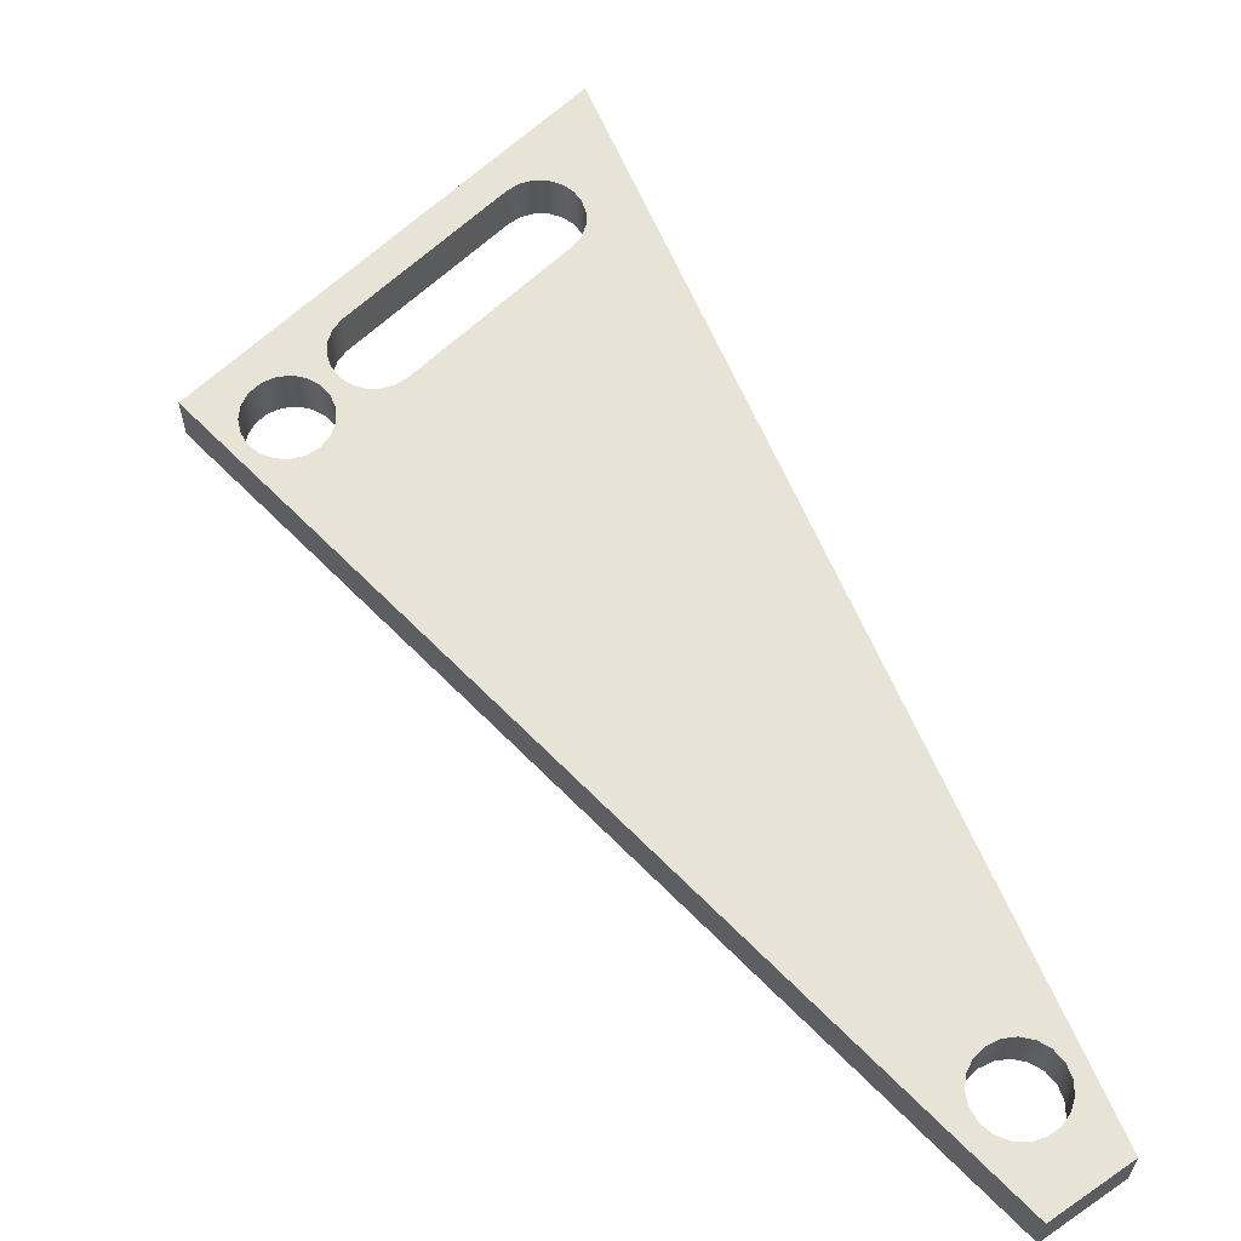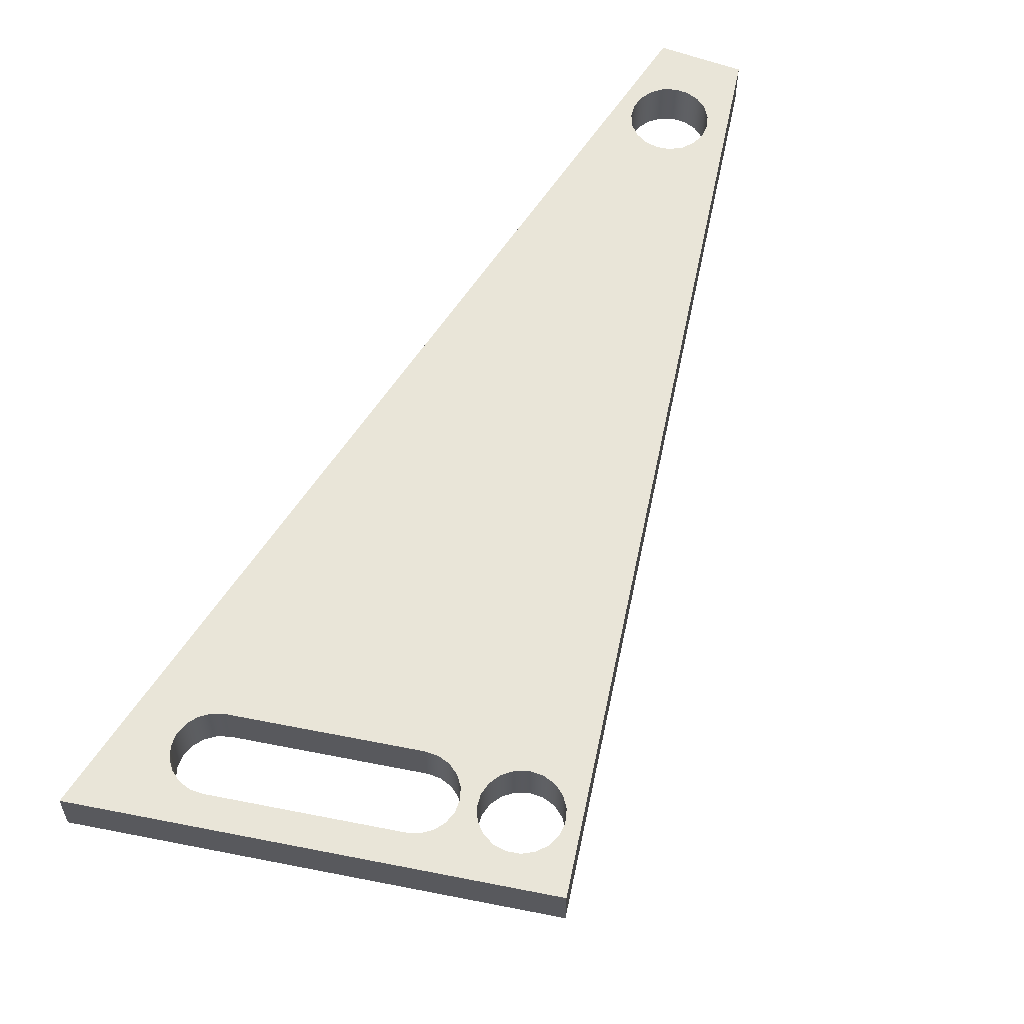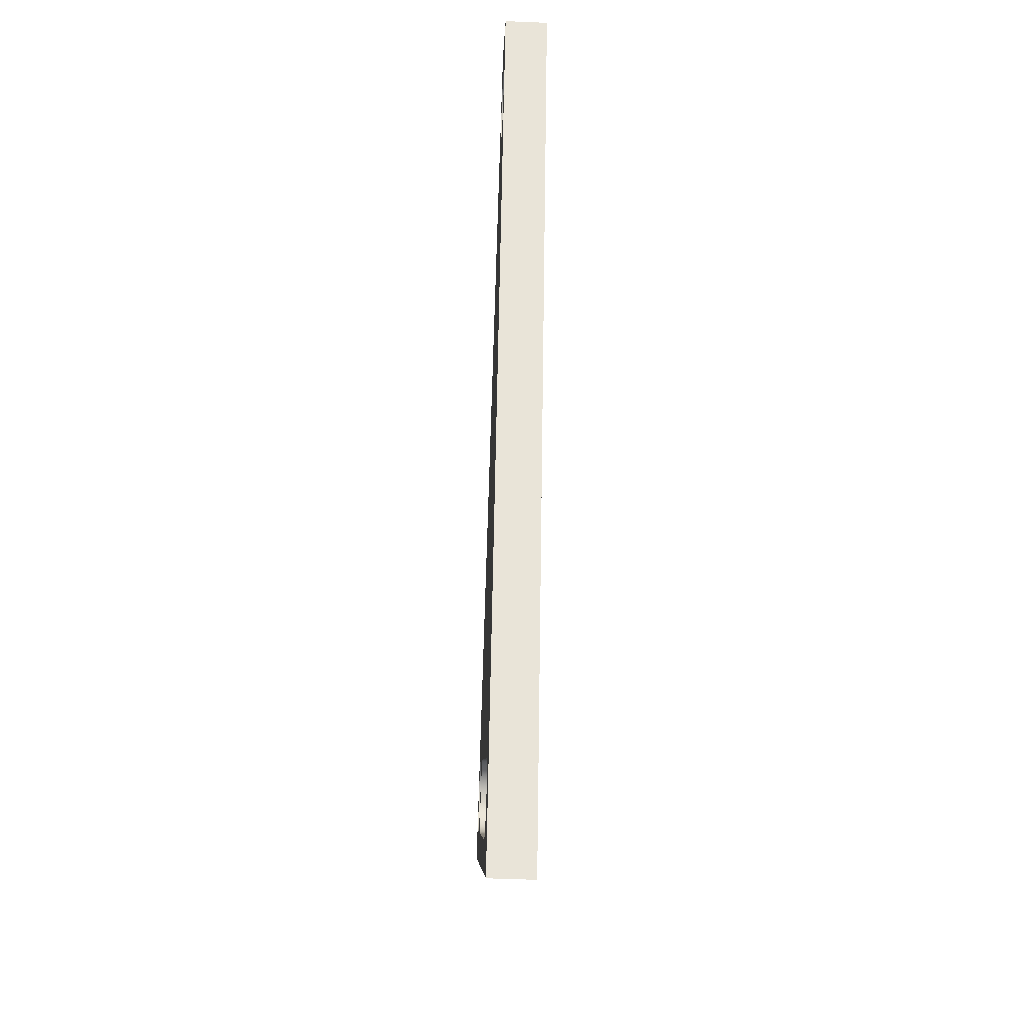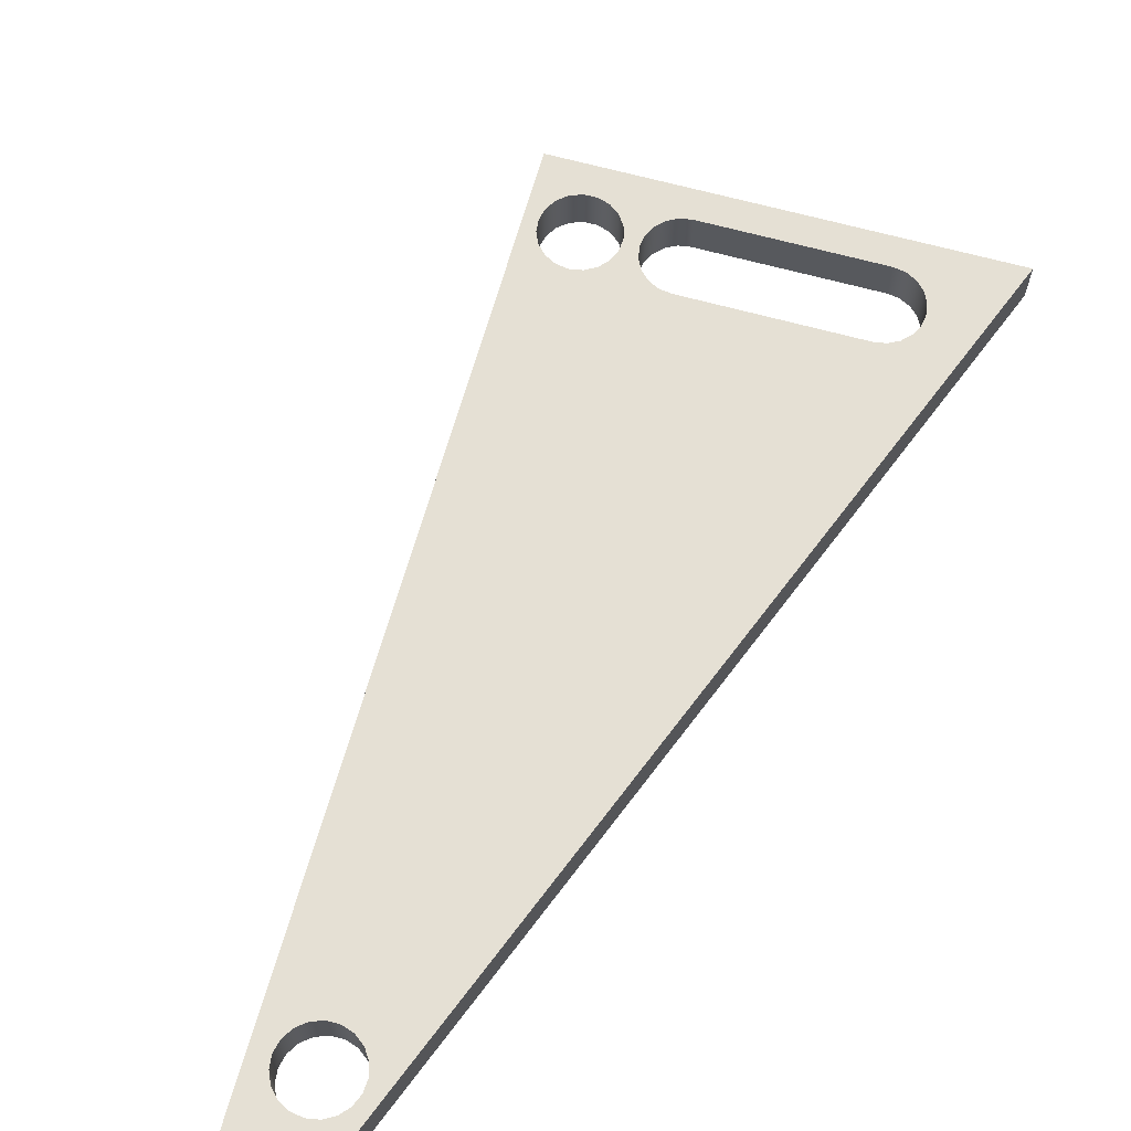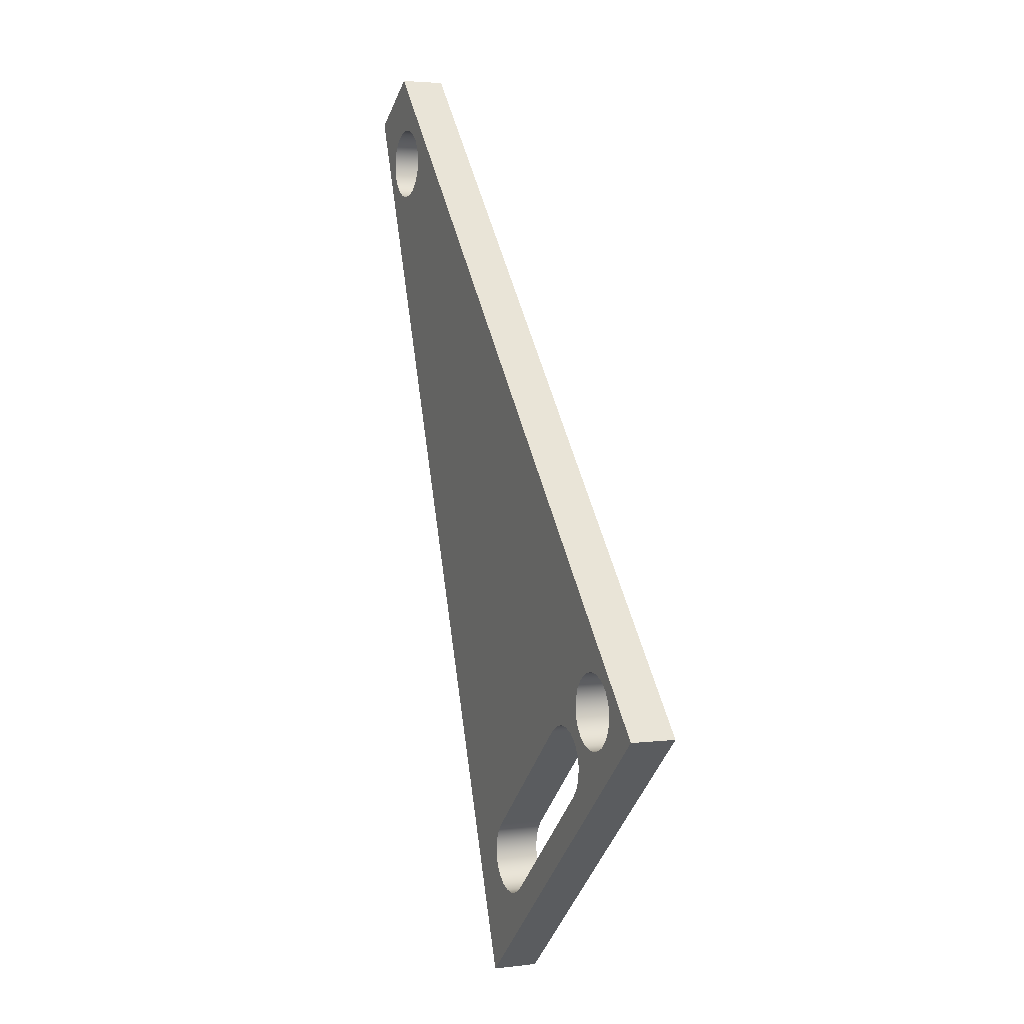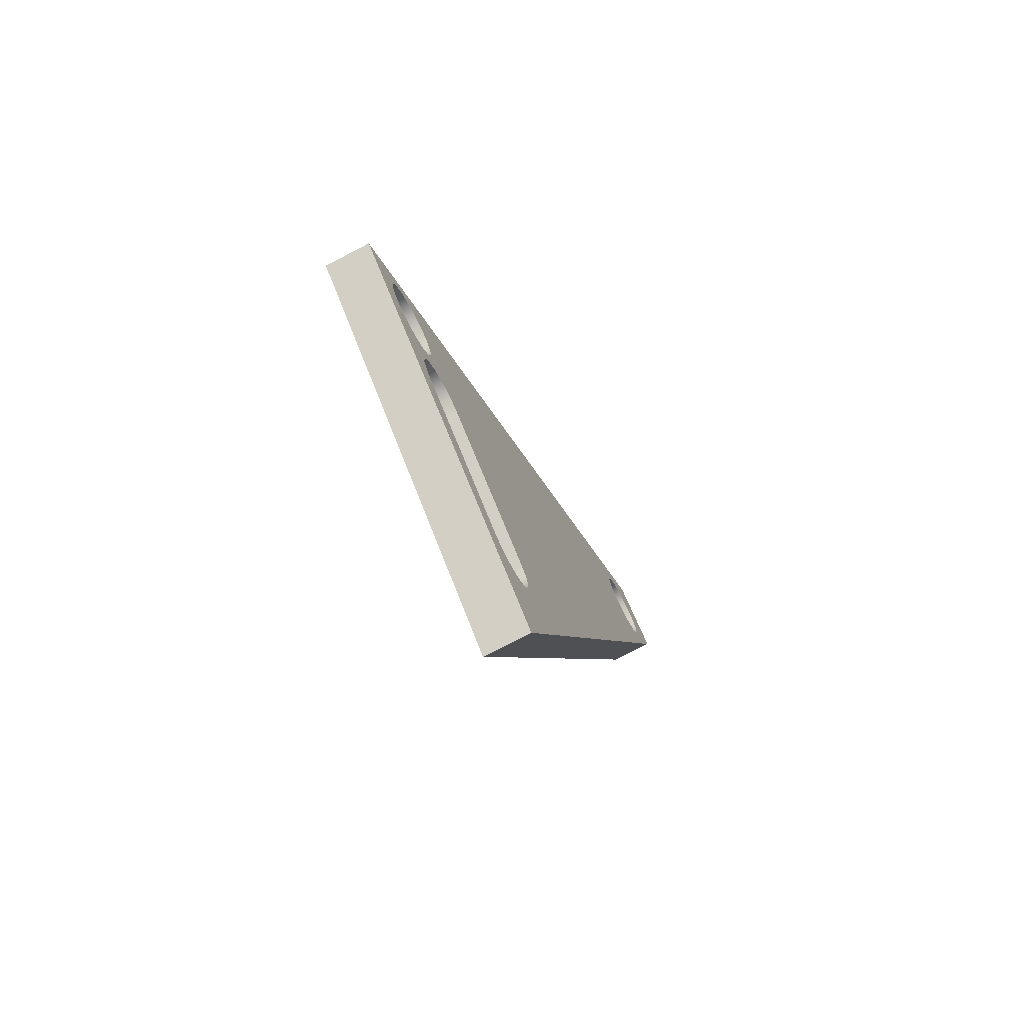
<metadata>
{"format":"obj","ext":"obj","renderer":"f3d","projection":"perspective","resolution":1024,"background":"white","views":[{"elev":62.1,"azim":-2.4,"up":"+Y"},{"elev":59.7,"azim":-126.7,"up":"+Y"},{"elev":-48.6,"azim":87.3,"up":"+Z"},{"elev":65.8,"azim":57.2,"up":"+Y"},{"elev":3.3,"azim":-112.8,"up":"+Z"},{"elev":-75.8,"azim":-62.6,"up":"+Z"}]}
</metadata>
<code>
v 0.2615 0.3 2.258
v 0.275 0.3 2.339
v 0.3142 0.3 2.412
v 0.3747 0.3 2.467
v 0.4501 0.3 2.5
v 0.5321 0.3 2.507
v 0.6119 0.3 2.487
v 0.6808 0.3 2.442
v 0.7313 0.3 2.377
v 0.7581 0.3 2.299
v 0.7581 0.3 2.217
v 0.7313 0.3 2.139
v 0.6808 0.3 2.074
v 0.6119 0.3 2.029
v 0.5321 0.3 2.009
v 0.4501 0.3 2.016
v 0.3747 0.3 2.049
v 0.3142 0.3 2.104
v 0.275 0.3 2.177
v 0.2615 0 2.258
v 0.275 0 2.177
v 0.3142 0 2.104
v 0.3747 0 2.049
v 0.4501 0 2.016
v 0.5321 0 2.009
v 0.6119 0 2.029
v 0.6808 0 2.074
v 0.7313 0 2.139
v 0.7581 0 2.217
v 0.7581 0 2.299
v 0.7313 0 2.377
v 0.6808 0 2.442
v 0.6119 0 2.487
v 0.5321 0 2.507
v 0.4501 0 2.5
v 0.3747 0 2.467
v 0.3142 0 2.412
v 0.275 0 2.339
v 0.2615 0.3 2.258
v 0.2615 0 2.258
v -3.083 0.3 -1.451
v -3.069 0.3 -1.37
v -3.03 0.3 -1.297
v -2.97 0.3 -1.242
v -2.894 0.3 -1.209
v -2.812 0.3 -1.202
v -2.733 0.3 -1.222
v -2.664 0.3 -1.267
v -2.613 0.3 -1.332
v -2.586 0.3 -1.41
v -2.586 0.3 -1.492
v -2.613 0.3 -1.57
v -2.664 0.3 -1.635
v -2.733 0.3 -1.68
v -2.812 0.3 -1.7
v -2.894 0.3 -1.693
v -2.97 0.3 -1.66
v -3.03 0.3 -1.604
v -3.069 0.3 -1.532
v -3.083 0 -1.451
v -3.069 0 -1.532
v -3.03 0 -1.604
v -2.97 0 -1.66
v -2.894 0 -1.693
v -2.812 0 -1.7
v -2.733 0 -1.68
v -2.664 0 -1.635
v -2.613 0 -1.57
v -2.586 0 -1.492
v -2.586 0 -1.41
v -2.613 0 -1.332
v -2.664 0 -1.267
v -2.733 0 -1.222
v -2.812 0 -1.202
v -2.894 0 -1.209
v -2.97 0 -1.242
v -3.03 0 -1.297
v -3.069 0 -1.37
v -3.083 0.3 -1.451
v -3.083 0 -1.451
v -1.352 0 -2.437
v -2.219 0 -1.664
v -2.219 0.3 -1.664
v -1.352 0.3 -2.437
v -2.219 0 -1.664
v -2.285 0 -1.621
v -2.36 0 -1.602
v -2.438 0 -1.606
v -2.511 0 -1.634
v -2.572 0 -1.684
v -2.614 0 -1.75
v -2.634 0 -1.825
v -2.63 0 -1.903
v -2.601 0 -1.976
v -2.552 0 -2.037
v -2.552 0.3 -2.037
v -2.601 0.3 -1.976
v -2.63 0.3 -1.903
v -2.634 0.3 -1.825
v -2.614 0.3 -1.75
v -2.572 0.3 -1.684
v -2.511 0.3 -1.634
v -2.438 0.3 -1.606
v -2.36 0.3 -1.602
v -2.285 0.3 -1.621
v -2.219 0.3 -1.664
v -2.552 0 -2.037
v -1.685 0 -2.81
v -1.685 0.3 -2.81
v -2.552 0.3 -2.037
v -1.685 0 -2.81
v -1.62 0 -2.852
v -1.544 0 -2.872
v -1.466 0 -2.868
v -1.393 0 -2.839
v -1.332 0 -2.79
v -1.29 0 -2.724
v -1.27 0 -2.648
v -1.275 0 -2.57
v -1.303 0 -2.497
v -1.352 0 -2.437
v -1.352 0.3 -2.437
v -1.303 0.3 -2.497
v -1.275 0.3 -2.57
v -1.27 0.3 -2.648
v -1.29 0.3 -2.724
v -1.332 0.3 -2.79
v -1.393 0.3 -2.839
v -1.466 0.3 -2.868
v -1.544 0.3 -2.872
v -1.62 0.3 -2.852
v -1.685 0.3 -2.81
v -3.386 0 -1.561
v 0.5632 0 2.885
v 0.5632 0.3 2.885
v -3.386 0.3 -1.561
v -1.246 0 -3.47
v -3.386 0 -1.561
v -3.386 0.3 -1.561
v -1.246 0.3 -3.47
v 1.008 0 2.6
v -1.246 0 -3.47
v -1.246 0.3 -3.47
v 1.008 0.3 2.6
v 0.5632 0 2.885
v 1.008 0 2.6
v 1.008 0.3 2.6
v 0.5632 0.3 2.885
v 0.2615 0.3 2.258
v 0.275 0.3 2.177
v 0.3142 0.3 2.104
v 0.3747 0.3 2.049
v 0.4501 0.3 2.016
v 0.5321 0.3 2.009
v 0.6119 0.3 2.029
v 0.6808 0.3 2.074
v 0.7313 0.3 2.139
v 0.7581 0.3 2.217
v 0.7581 0.3 2.299
v 0.7313 0.3 2.377
v 0.6808 0.3 2.442
v 0.6119 0.3 2.487
v 0.5321 0.3 2.507
v 0.4501 0.3 2.5
v 0.3747 0.3 2.467
v 0.3142 0.3 2.412
v 0.275 0.3 2.339
v -3.083 0.3 -1.451
v -3.069 0.3 -1.532
v -3.03 0.3 -1.604
v -2.97 0.3 -1.66
v -2.894 0.3 -1.693
v -2.812 0.3 -1.7
v -2.733 0.3 -1.68
v -2.664 0.3 -1.635
v -2.613 0.3 -1.57
v -2.586 0.3 -1.492
v -2.586 0.3 -1.41
v -2.613 0.3 -1.332
v -2.664 0.3 -1.267
v -2.733 0.3 -1.222
v -2.812 0.3 -1.202
v -2.894 0.3 -1.209
v -2.97 0.3 -1.242
v -3.03 0.3 -1.297
v -3.069 0.3 -1.37
v -1.352 0.3 -2.437
v -2.219 0.3 -1.664
v -2.285 0.3 -1.621
v -2.36 0.3 -1.602
v -2.438 0.3 -1.606
v -2.511 0.3 -1.634
v -2.572 0.3 -1.684
v -2.614 0.3 -1.75
v -2.634 0.3 -1.825
v -2.63 0.3 -1.903
v -2.601 0.3 -1.976
v -2.552 0.3 -2.037
v -1.685 0.3 -2.81
v -1.62 0.3 -2.852
v -1.544 0.3 -2.872
v -1.466 0.3 -2.868
v -1.393 0.3 -2.839
v -1.332 0.3 -2.79
v -1.29 0.3 -2.724
v -1.27 0.3 -2.648
v -1.275 0.3 -2.57
v -1.303 0.3 -2.497
v 0.5632 0.3 2.885
v 1.008 0.3 2.6
v -1.246 0.3 -3.47
v -3.386 0.3 -1.561
v 0.2615 0 2.258
v 0.275 0 2.339
v 0.3142 0 2.412
v 0.3747 0 2.467
v 0.4501 0 2.5
v 0.5321 0 2.507
v 0.6119 0 2.487
v 0.6808 0 2.442
v 0.7313 0 2.377
v 0.7581 0 2.299
v 0.7581 0 2.217
v 0.7313 0 2.139
v 0.6808 0 2.074
v 0.6119 0 2.029
v 0.5321 0 2.009
v 0.4501 0 2.016
v 0.3747 0 2.049
v 0.3142 0 2.104
v 0.275 0 2.177
v -3.083 0 -1.451
v -3.069 0 -1.37
v -3.03 0 -1.297
v -2.97 0 -1.242
v -2.894 0 -1.209
v -2.812 0 -1.202
v -2.733 0 -1.222
v -2.664 0 -1.267
v -2.613 0 -1.332
v -2.586 0 -1.41
v -2.586 0 -1.492
v -2.613 0 -1.57
v -2.664 0 -1.635
v -2.733 0 -1.68
v -2.812 0 -1.7
v -2.894 0 -1.693
v -2.97 0 -1.66
v -3.03 0 -1.604
v -3.069 0 -1.532
v -2.219 0 -1.664
v -1.352 0 -2.437
v -1.303 0 -2.497
v -1.275 0 -2.57
v -1.27 0 -2.648
v -1.29 0 -2.724
v -1.332 0 -2.79
v -1.393 0 -2.839
v -1.466 0 -2.868
v -1.544 0 -2.872
v -1.62 0 -2.852
v -1.685 0 -2.81
v -2.552 0 -2.037
v -2.601 0 -1.976
v -2.63 0 -1.903
v -2.634 0 -1.825
v -2.614 0 -1.75
v -2.572 0 -1.684
v -2.511 0 -1.634
v -2.438 0 -1.606
v -2.36 0 -1.602
v -2.285 0 -1.621
v 1.008 0 2.6
v 0.5632 0 2.885
v -3.386 0 -1.561
v -1.246 0 -3.47
g edf56106-e368-11ea-b4a3-54bf646e7e1f
f 2 38 1
f 1 38 40
f 39 20 19
f 19 20 21
f 19 21 22
f 2 3 38
f 38 3 37
f 37 3 4
f 37 4 36
f 36 4 5
f 36 5 35
f 35 5 6
f 35 6 34
f 34 6 7
f 34 7 33
f 33 7 8
f 33 8 32
f 32 8 9
f 32 9 31
f 31 9 10
f 31 10 30
f 30 10 11
f 30 11 29
f 29 11 12
f 29 12 28
f 28 12 13
f 28 13 27
f 27 13 14
f 27 14 26
f 26 14 15
f 26 15 25
f 25 15 16
f 25 16 24
f 24 16 17
f 24 17 23
f 23 17 18
f 23 18 22
f 22 18 19
g edb37476-e368-11ea-bc3a-54bf646e7e1f
f 42 78 41
f 41 78 80
f 79 60 59
f 59 60 61
f 59 61 62
f 42 43 78
f 78 43 77
f 77 43 44
f 77 44 76
f 76 44 45
f 76 45 75
f 75 45 46
f 75 46 74
f 74 46 47
f 74 47 73
f 73 47 48
f 73 48 72
f 72 48 49
f 72 49 71
f 71 49 50
f 71 50 70
f 70 50 51
f 70 51 69
f 69 51 52
f 69 52 68
f 68 52 53
f 68 53 67
f 67 53 54
f 67 54 66
f 66 54 55
f 66 55 65
f 65 55 56
f 65 56 64
f 64 56 57
f 64 57 63
f 63 57 58
f 63 58 62
f 62 58 59
g ed6f8bee-e368-11ea-b338-54bf646e7e1f
f 81 82 84
f 84 82 83
g ed6fda0c-e368-11ea-968f-54bf646e7e1f
f 106 85 105
f 105 85 86
f 105 86 87
f 105 87 104
f 104 87 88
f 104 88 103
f 103 88 89
f 103 89 102
f 102 89 90
f 102 90 101
f 101 90 91
f 101 91 100
f 100 91 92
f 100 92 99
f 99 92 93
f 99 93 98
f 98 93 94
f 98 94 97
f 97 94 96
f 96 94 95
g ed70282e-e368-11ea-a759-54bf646e7e1f
f 107 108 110
f 110 108 109
g ed707664-e368-11ea-8f9b-54bf646e7e1f
f 132 111 131
f 131 111 112
f 131 112 113
f 131 113 130
f 130 113 114
f 130 114 129
f 129 114 115
f 129 115 128
f 128 115 116
f 128 116 127
f 127 116 117
f 127 117 126
f 126 117 118
f 126 118 125
f 125 118 119
f 125 119 124
f 124 119 120
f 124 120 123
f 123 120 122
f 122 120 121
g ed34f2ca-e368-11ea-acbc-54bf646e7e1f
f 133 134 136
f 136 134 135
g ed3519da-e368-11ea-9730-54bf646e7e1f
f 137 138 140
f 140 138 139
g ed3540ec-e368-11ea-b6ac-54bf646e7e1f
f 141 142 144
f 144 142 143
g ed3567f8-e368-11ea-bd77-54bf646e7e1f
f 145 146 148
f 148 146 147
g ed358f0a-e368-11ea-8c23-54bf646e7e1f
f 150 180 149
f 149 180 181
f 149 181 182
f 180 150 188
f 188 150 151
f 188 151 187
f 187 151 152
f 187 152 208
f 208 152 153
f 208 153 154
f 208 154 207
f 207 154 155
f 207 155 206
f 206 155 156
f 206 156 211
f 211 156 157
f 211 157 210
f 210 157 158
f 210 158 159
f 159 160 210
f 210 160 161
f 210 161 209
f 209 161 162
f 209 162 163
f 163 164 209
f 209 164 165
f 209 165 166
f 209 166 184
f 184 166 167
f 184 167 183
f 183 167 182
f 182 167 149
f 186 168 212
f 212 168 169
f 212 169 170
f 170 171 212
f 212 171 197
f 212 197 198
f 171 172 197
f 197 172 196
f 196 172 173
f 196 173 195
f 195 173 174
f 195 174 194
f 194 174 175
f 194 175 193
f 193 175 176
f 193 176 192
f 192 176 177
f 192 177 191
f 191 177 178
f 191 178 190
f 190 178 179
f 190 179 189
f 189 179 180
f 189 180 188
f 209 184 212
f 212 184 185
f 212 185 186
f 212 198 211
f 211 198 199
f 211 199 200
f 200 201 211
f 211 201 202
f 211 202 203
f 203 204 211
f 211 204 205
f 211 205 206
g ed35b61e-e368-11ea-9708-54bf646e7e1f
f 214 237 213
f 213 237 238
f 213 238 239
f 215 235 214
f 214 235 236
f 214 236 237
f 235 215 274
f 274 215 216
f 274 216 217
f 217 218 274
f 274 218 219
f 274 219 220
f 274 220 273
f 273 220 221
f 273 221 222
f 222 223 273
f 273 223 224
f 273 224 276
f 276 224 225
f 276 225 255
f 255 225 226
f 255 226 254
f 254 226 227
f 254 227 253
f 253 227 228
f 253 228 229
f 253 229 252
f 252 229 230
f 252 230 251
f 251 230 231
f 251 231 239
f 239 231 213
f 250 232 275
f 275 232 233
f 275 233 234
f 234 235 275
f 275 235 274
f 251 239 272
f 272 239 240
f 272 240 271
f 271 240 241
f 271 241 270
f 270 241 242
f 270 242 269
f 269 242 243
f 269 243 268
f 268 243 244
f 268 244 267
f 267 244 245
f 267 245 266
f 266 245 246
f 266 246 265
f 265 246 247
f 265 247 264
f 264 247 248
f 264 248 275
f 275 248 249
f 275 249 250
f 255 256 276
f 276 256 257
f 276 257 258
f 258 259 276
f 276 259 260
f 276 260 261
f 261 262 276
f 276 262 263
f 276 263 275
f 275 263 264

</code>
